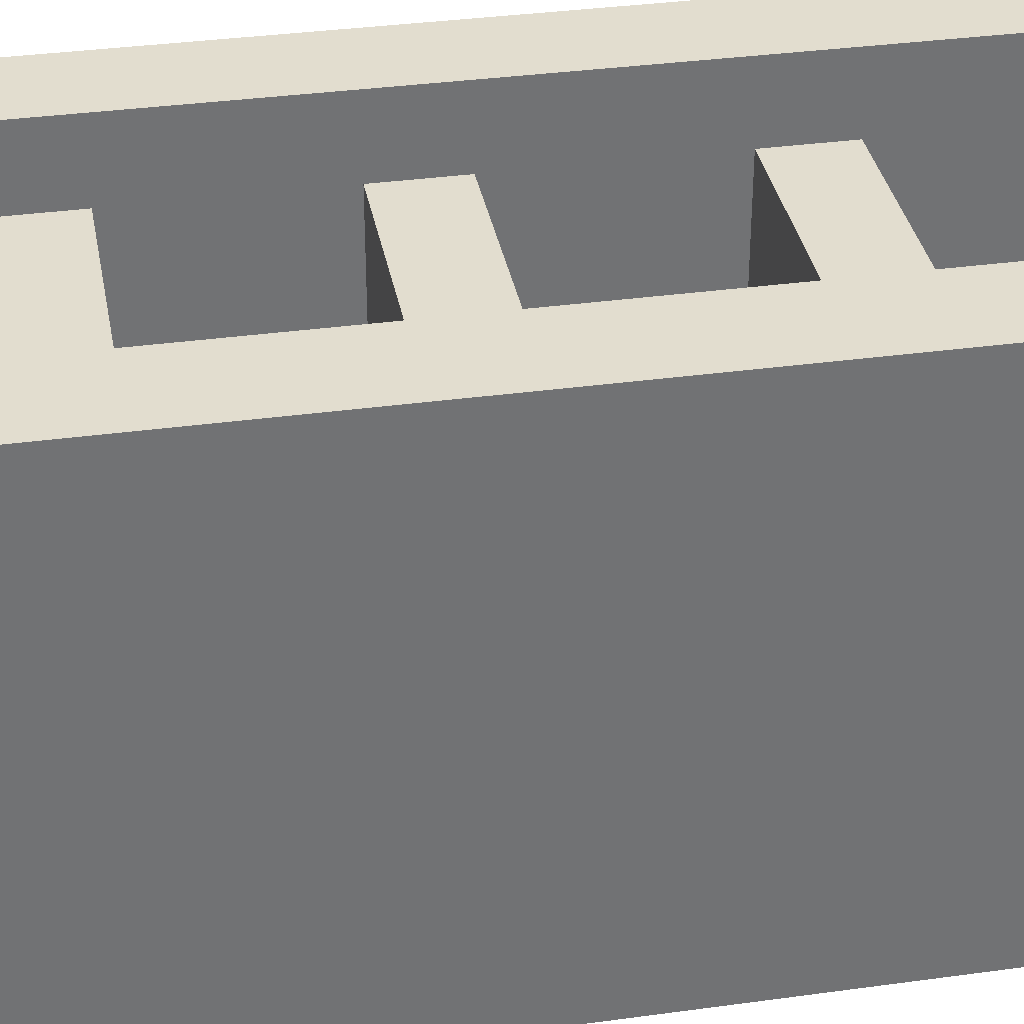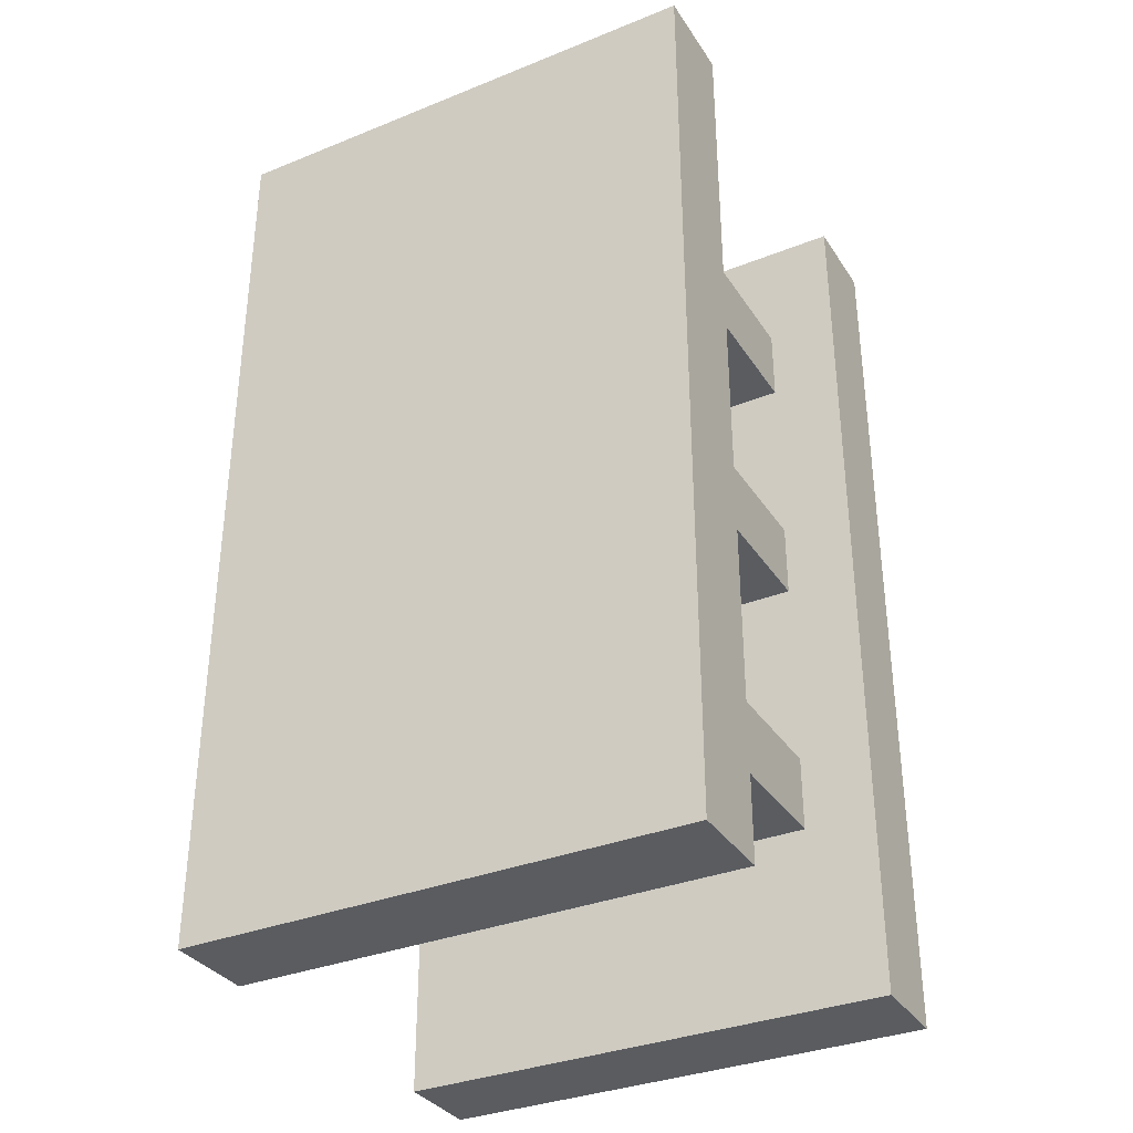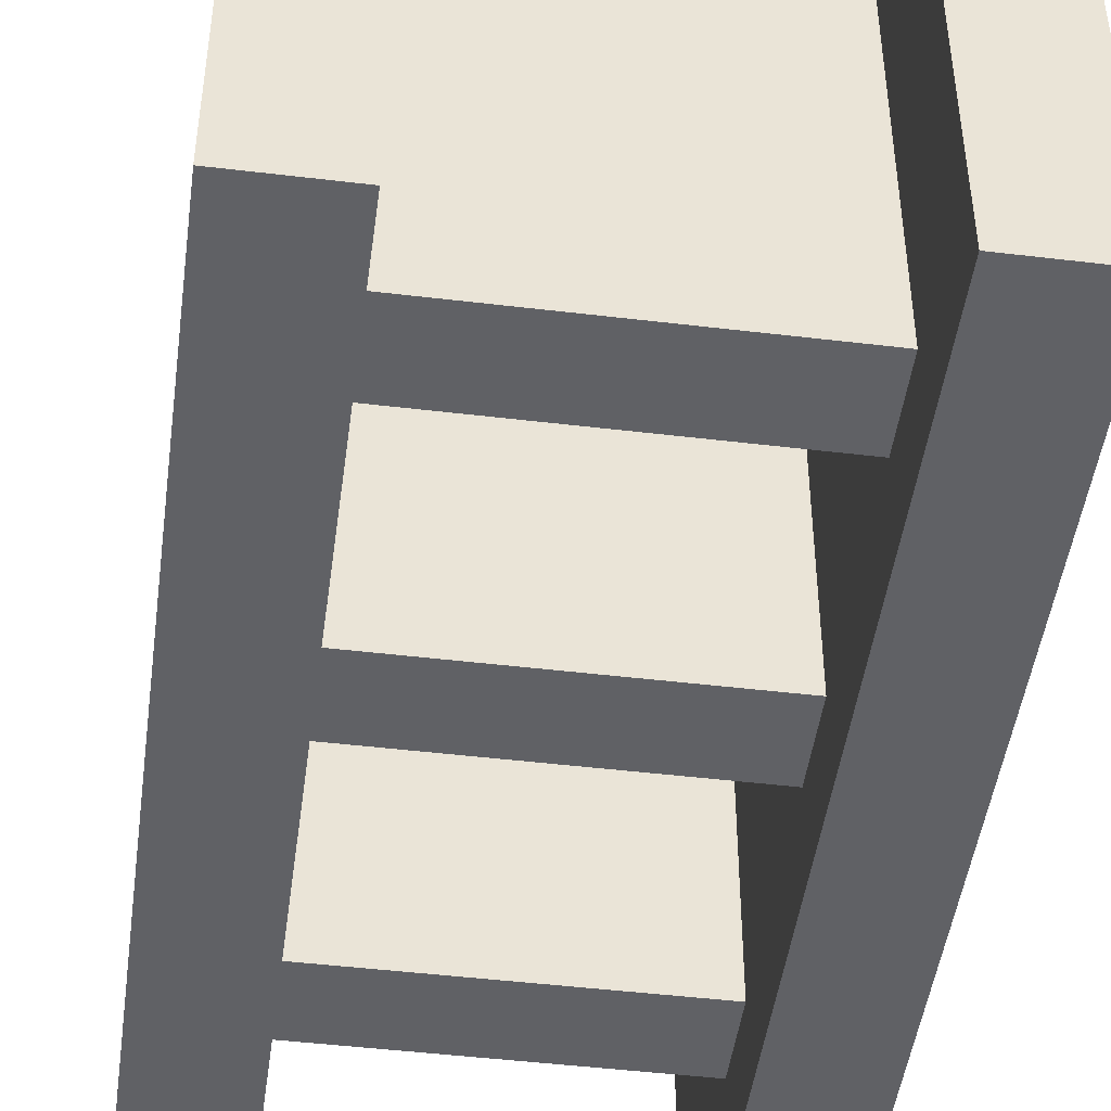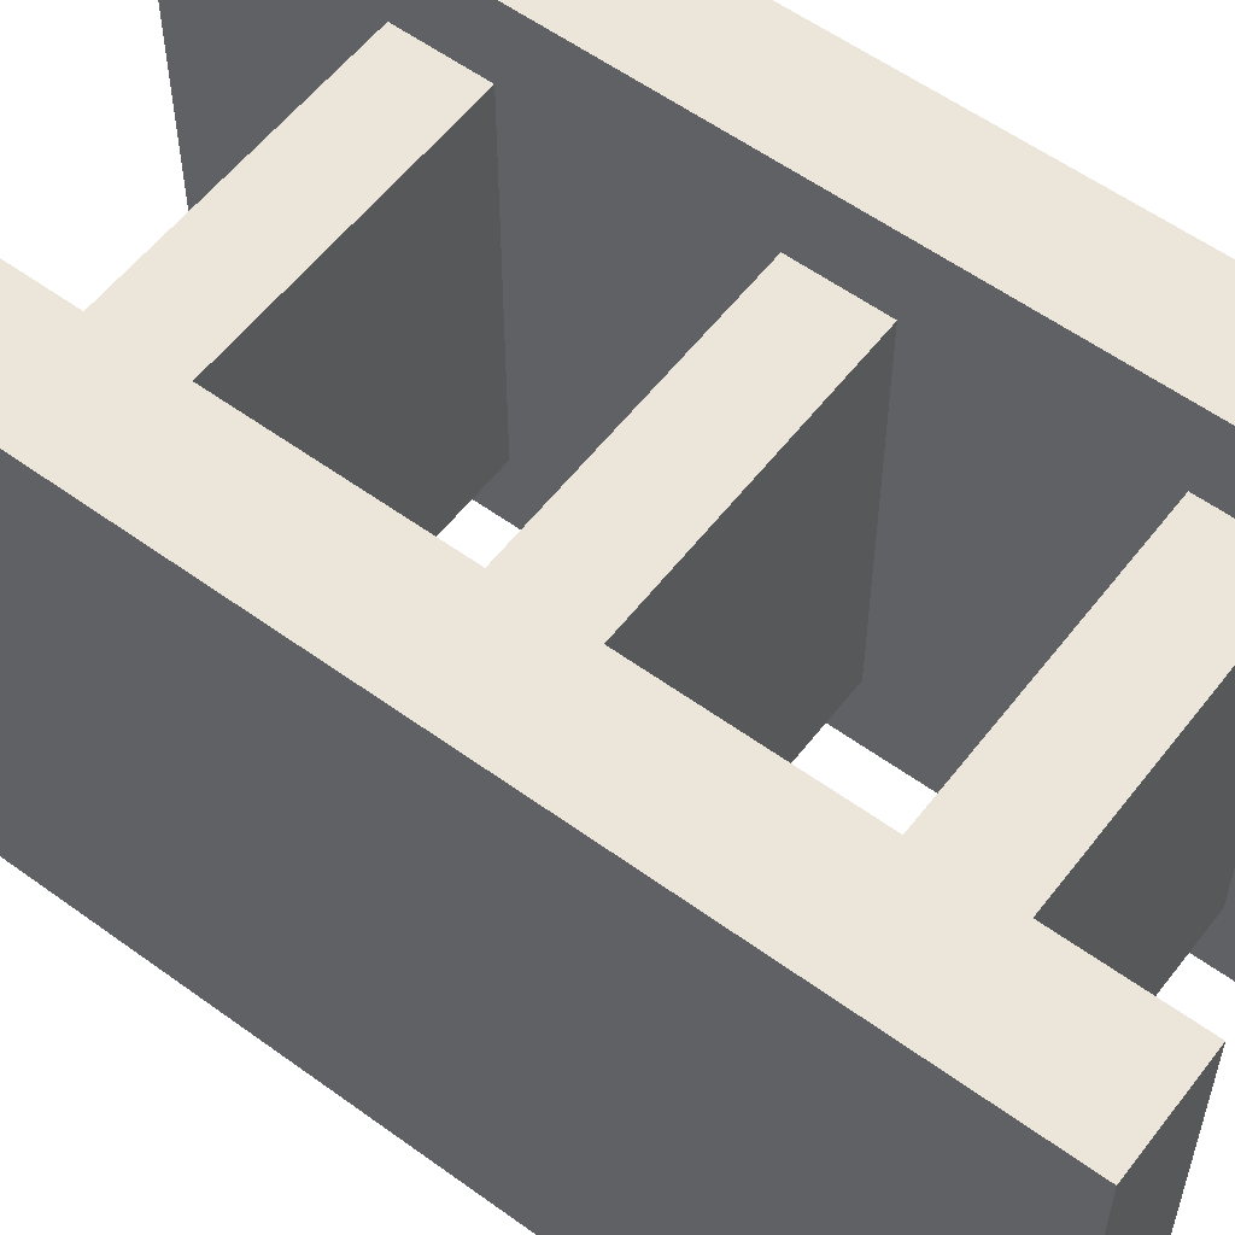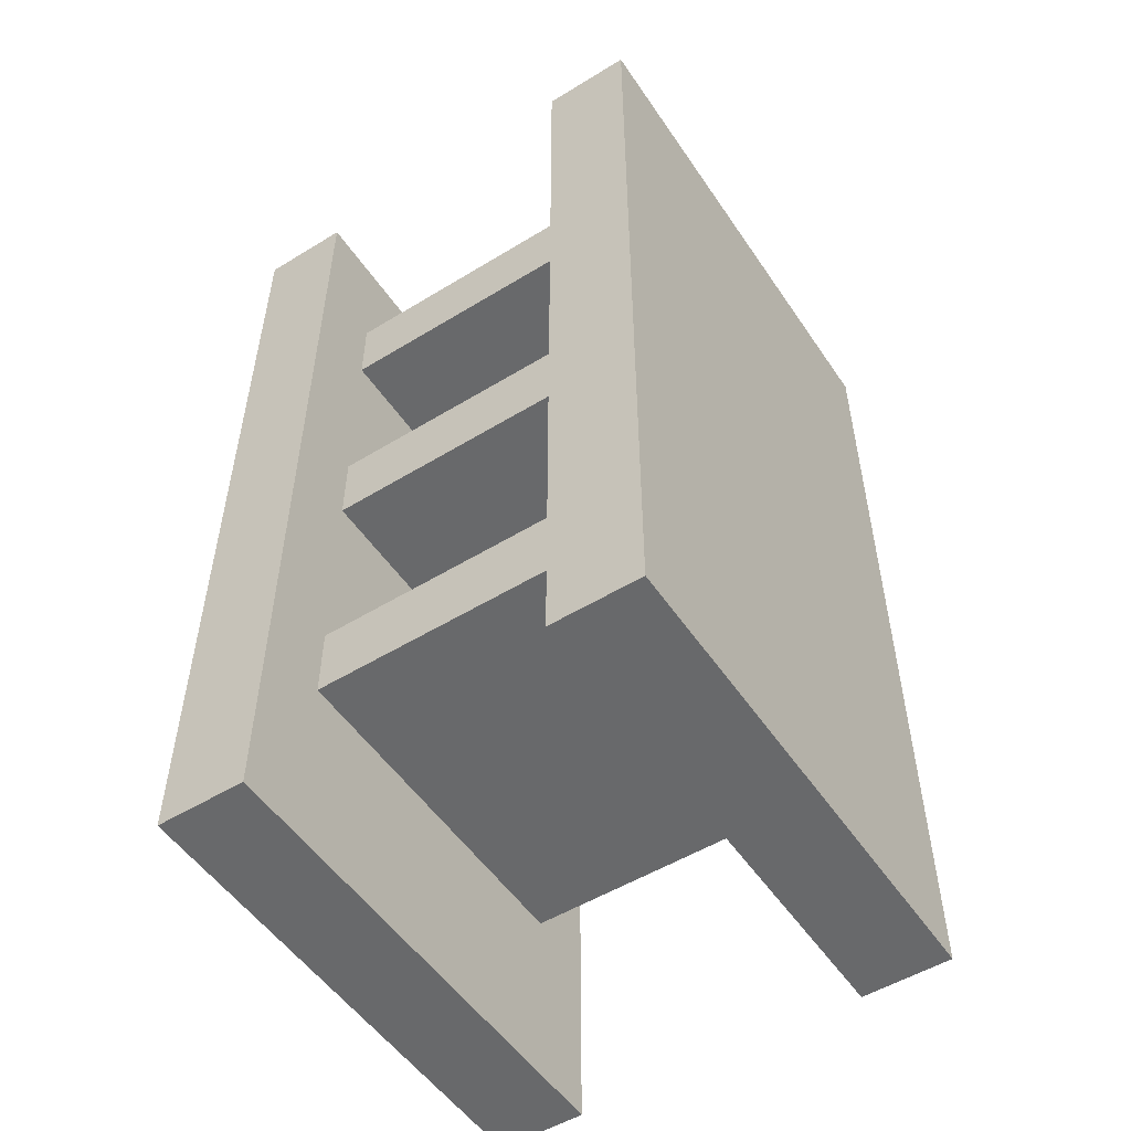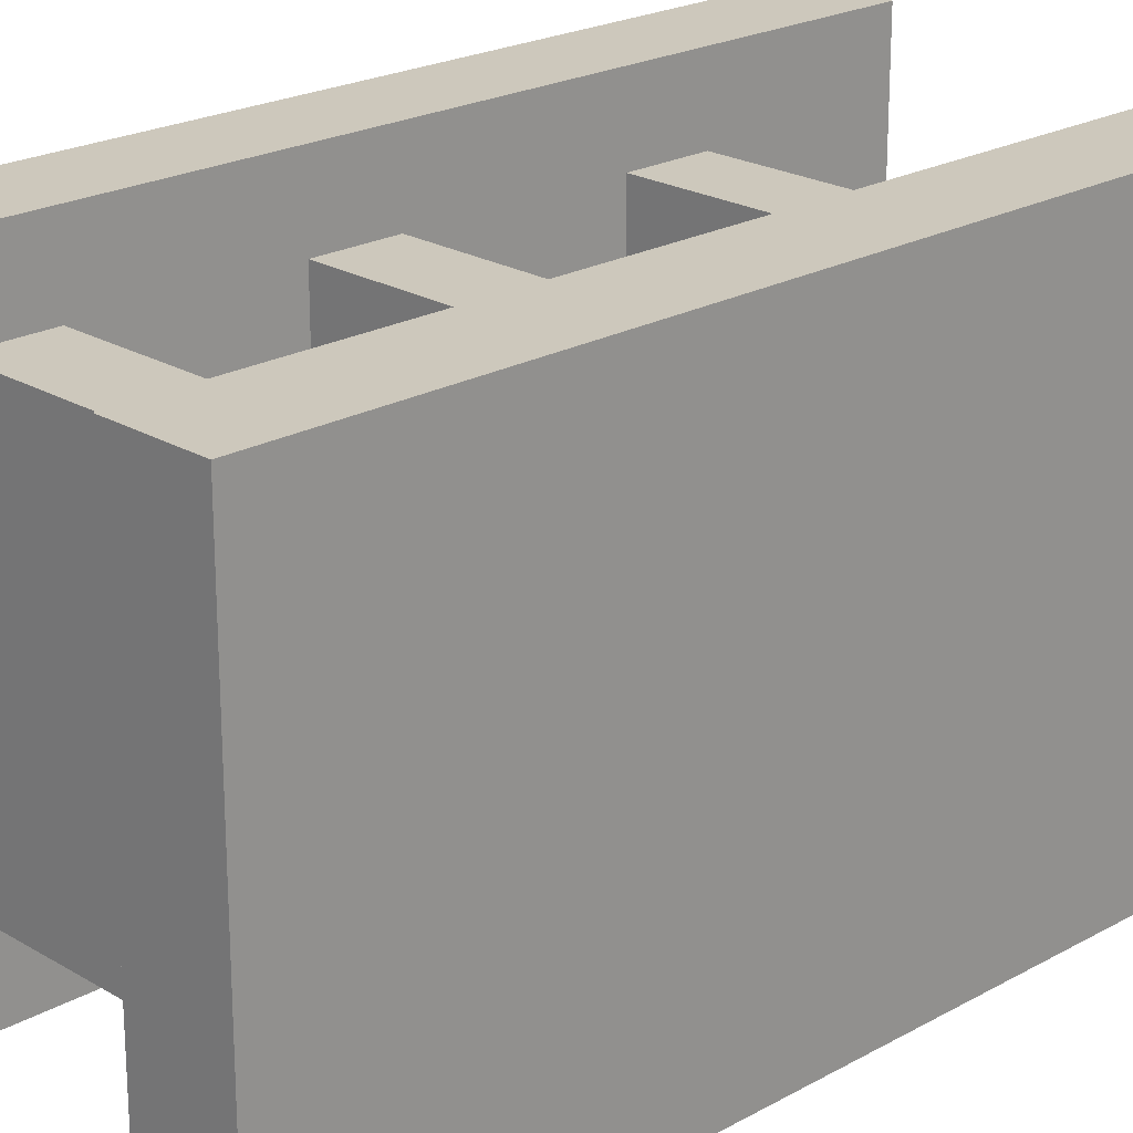
<metadata>
{"format":"obj","ext":"obj","renderer":"f3d","projection":"perspective","resolution":1024,"background":"white","views":[{"elev":35.0,"azim":-100.4,"up":"+Z"},{"elev":-34.1,"azim":-61.5,"up":"+Y"},{"elev":-47.4,"azim":172.3,"up":"+Z"},{"elev":56.8,"azim":127.2,"up":"+Z"},{"elev":-52.6,"azim":33.3,"up":"+Y"},{"elev":22.1,"azim":-134.1,"up":"+Z"}]}
</metadata>
<code>
g default
v -0.4843 20.39 10.44
v -0.6629 20.39 10.44
v -0.4843 19.32 10.44
v -0.6629 19.32 10.44
v -0.4843 19.32 9.443
v -0.6629 19.32 9.443
v -0.4843 20.39 9.443
v -0.6629 20.39 9.443
v -0.4843 19.47 10.44
v -0.4843 19.47 9.443
v -0.6629 19.47 9.443
v -0.6629 19.47 10.44
v -0.4843 19.63 10.44
v -0.4843 19.63 9.443
v -0.6629 19.63 9.443
v -0.6629 19.63 10.44
v -0.4843 19.99 10.44
v -0.4843 19.99 9.443
v -0.6629 19.99 9.443
v -0.6629 19.99 10.44
v -0.4843 20.14 10.44
v -0.4843 20.14 9.443
v -0.6629 20.14 9.443
v -0.6629 20.14 10.44
v 0.2796 20.39 10.44
v 0.101 20.39 10.44
v 0.2796 19.32 10.44
v 0.101 19.32 10.44
v 0.2796 19.32 9.443
v 0.101 19.32 9.443
v 0.2796 20.39 9.443
v 0.101 20.39 9.443
v 0.101 19.47 10.44
v 0.2796 19.47 10.44
v 0.2796 19.47 9.443
v 0.101 19.47 9.443
v 0.101 19.63 10.44
v 0.2796 19.63 10.44
v 0.2796 19.63 9.443
v 0.101 19.63 9.443
v 0.101 19.99 10.44
v 0.2796 19.99 10.44
v 0.2796 19.99 9.443
v 0.101 19.99 9.443
v 0.101 20.14 10.44
v 0.2796 20.14 10.44
v 0.2796 20.14 9.443
v 0.101 20.14 9.443
v 0.2796 19.32 9.586
v 0.2796 19.47 9.586
v 0.2796 19.63 9.586
v 0.2796 19.99 9.586
v 0.2796 20.14 9.586
v 0.2796 20.39 9.586
v 0.101 20.39 9.586
v 0.101 20.14 9.586
v 0.101 19.99 9.586
v 0.101 19.63 9.586
v 0.101 19.47 9.586
v 0.101 19.32 9.586
v 0.2796 19.32 10.3
v 0.2796 19.47 10.3
v 0.2796 19.63 10.3
v 0.2796 19.99 10.3
v 0.2796 20.14 10.3
v 0.2796 20.39 10.3
v 0.101 20.39 10.3
v 0.101 20.14 10.3
v 0.101 19.99 10.3
v 0.101 19.63 10.3
v 0.101 19.47 10.3
v 0.101 19.32 10.3
v -0.4843 19.32 9.586
v -0.4843 19.47 9.586
v -0.4843 19.63 9.586
v -0.4843 19.99 9.586
v -0.4843 20.14 9.586
v -0.4843 20.39 9.586
v -0.6629 20.39 9.586
v -0.6629 20.14 9.586
v -0.6629 19.99 9.586
v -0.6629 19.63 9.586
v -0.6629 19.47 9.586
v -0.6629 19.32 9.586
v -0.4843 19.32 10.3
v -0.4843 19.47 10.3
v -0.4843 19.63 10.3
v -0.4843 19.99 10.3
v -0.4843 20.14 10.3
v -0.4843 20.39 10.3
v -0.6629 20.39 10.3
v -0.6629 20.14 10.3
v -0.6629 19.99 10.3
v -0.6629 19.63 10.3
v -0.6629 19.47 10.3
v -0.6629 19.32 10.3
v -0.4843 18.57 10.44
v -0.4843 18.57 9.443
v -0.6629 18.57 9.443
v -0.6629 18.57 10.44
v -0.4843 18.93 10.44
v -0.4843 18.93 9.443
v -0.6629 18.93 9.443
v -0.6629 18.93 10.44
v -0.4843 19.08 10.44
v -0.4843 19.08 9.443
v -0.6629 19.08 9.443
v -0.6629 19.08 10.44
v 0.101 18.57 10.44
v 0.2796 18.57 10.44
v 0.2796 18.57 9.443
v 0.101 18.57 9.443
v 0.101 18.93 10.44
v 0.2796 18.93 10.44
v 0.2796 18.93 9.443
v 0.101 18.93 9.443
v 0.101 19.08 10.44
v 0.2796 19.08 10.44
v 0.2796 19.08 9.443
v 0.101 19.08 9.443
v 0.2796 18.57 9.586
v 0.2796 18.93 9.586
v 0.2796 19.08 9.586
v 0.101 19.08 9.586
v 0.101 18.93 9.586
v 0.101 18.57 9.586
v 0.2796 18.57 10.3
v 0.2796 18.93 10.3
v 0.2796 19.08 10.3
v 0.101 19.08 10.3
v 0.101 18.93 10.3
v 0.101 18.57 10.3
v -0.4843 18.57 9.586
v -0.4843 18.93 9.586
v -0.4843 19.08 9.586
v -0.6629 19.08 9.586
v -0.6629 18.93 9.586
v -0.6629 18.57 9.586
v -0.4843 18.57 10.3
v -0.4843 18.93 10.3
v -0.4843 19.08 10.3
v -0.6629 19.08 10.3
v -0.6629 18.93 10.3
v -0.6629 18.57 10.3
g pCube117
f 1 2 24 21
f 22 23 8 7
f 90 91 2 1
f 2 91 92 24
f 90 1 21 89
f 86 9 3 85
f 5 6 11 10
f 12 95 96 4
f 9 12 4 3
f 87 13 9 86
f 10 11 15 14
f 16 94 95 12
f 13 16 12 9
f 88 17 13 87
f 19 18 14 15
f 16 20 93 94
f 13 17 20 16
f 89 21 17 88
f 18 19 23 22
f 24 92 93 20
f 21 24 20 17
f 25 26 45 46
f 47 48 32 31
f 66 67 26 25
f 26 67 68 45
f 66 25 46 65
f 34 33 28 27
f 62 34 27 61
f 29 30 36 35
f 33 71 72 28
f 38 37 33 34
f 63 38 34 62
f 35 36 40 39
f 37 70 71 33
f 38 42 41 37
f 64 42 38 63
f 44 43 39 40
f 37 41 69 70
f 46 45 41 42
f 65 46 42 64
f 43 44 48 47
f 45 68 69 41
f 35 50 49 29
f 39 51 50 35
f 43 52 51 39
f 47 53 52 43
f 31 54 53 47
f 31 32 55 54
f 56 55 32 48
f 57 56 48 44
f 58 57 44 40
f 59 58 40 36
f 60 59 36 30
f 50 62 61 49
f 51 63 62 50
f 52 64 63 51
f 53 65 64 52
f 66 65 53 54
f 67 66 54 55
f 68 67 55 56
f 70 69 57 58
f 60 72 71 59
f 10 74 73 5
f 14 75 74 10
f 18 76 75 14
f 22 77 76 18
f 7 78 77 22
f 7 8 79 78
f 80 79 8 23
f 81 80 23 19
f 82 81 19 15
f 83 82 15 11
f 84 83 11 6
f 74 86 85 73
f 76 88 87 75
f 90 89 77 78
f 91 90 78 79
f 92 91 79 80
f 93 92 80 81
f 94 93 81 82
f 95 94 82 83
f 84 96 95 83
f 70 58 75 87
f 58 59 74 75
f 59 71 86 74
f 71 70 87 86
f 68 56 77 89
f 56 57 76 77
f 57 69 88 76
f 69 68 89 88
f 3 4 108 105
f 106 107 6 5
f 4 96 142 108
f 85 3 105 141
f 140 101 97 139
f 103 102 98 99
f 100 104 143 144
f 97 101 104 100
f 141 105 101 140
f 102 103 107 106
f 108 142 143 104
f 105 108 104 101
f 27 28 117 118
f 119 120 30 29
f 28 72 130 117
f 61 27 118 129
f 110 114 113 109
f 128 114 110 127
f 116 115 111 112
f 109 113 131 132
f 118 117 113 114
f 129 118 114 128
f 115 116 120 119
f 117 130 131 113
f 115 122 121 111
f 119 123 122 115
f 29 49 123 119
f 124 60 30 120
f 125 124 120 116
f 126 125 116 112
f 122 128 127 121
f 123 129 128 122
f 61 129 123 49
f 130 72 60 124
f 132 131 125 126
f 102 134 133 98
f 106 135 134 102
f 5 73 135 106
f 136 84 6 107
f 137 136 107 103
f 138 137 103 99
f 134 140 139 133
f 85 141 135 73
f 142 96 84 136
f 143 142 136 137
f 144 143 137 138
f 130 124 135 141
f 124 125 134 135
f 125 131 140 134
f 131 130 141 140
f 127 110 109 132
f 139 97 100 144
f 144 138 133 139
f 138 99 98 133
f 132 126 121 127
f 126 112 111 121

</code>
